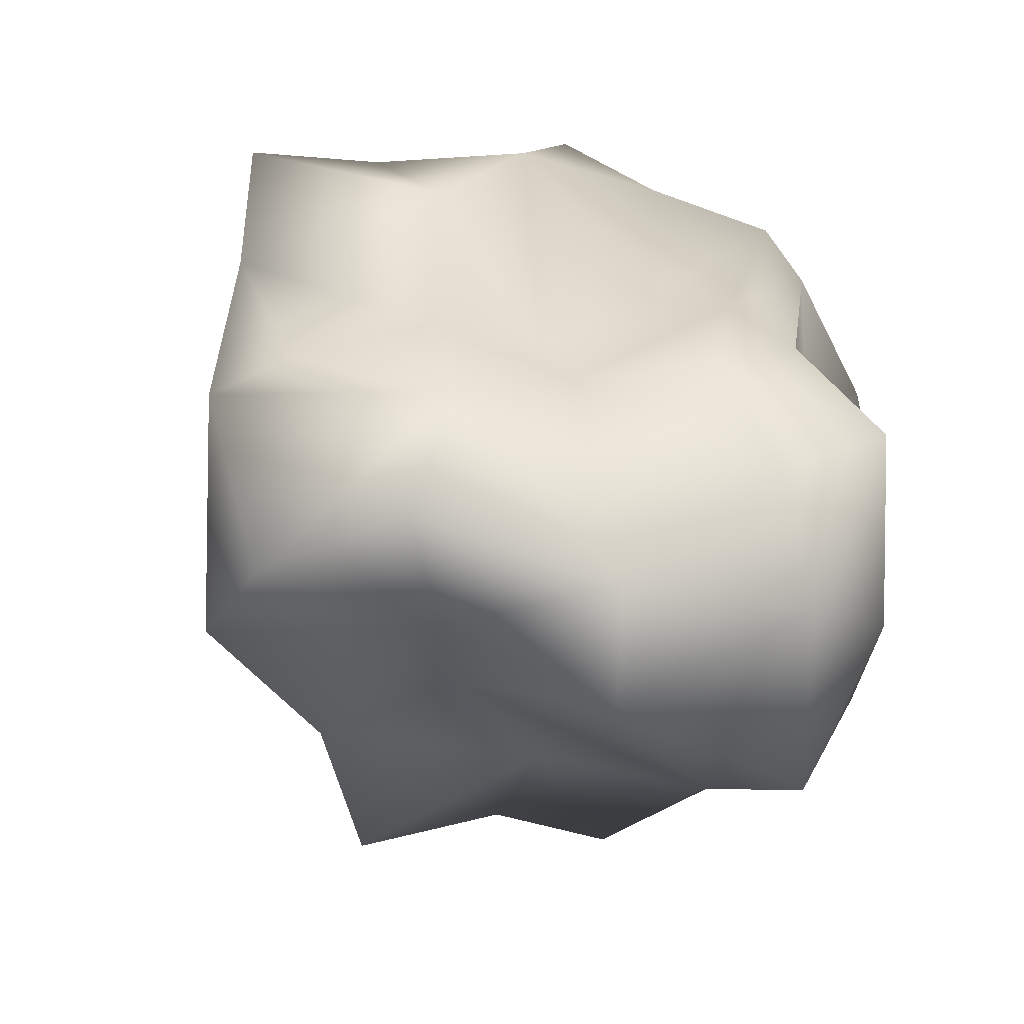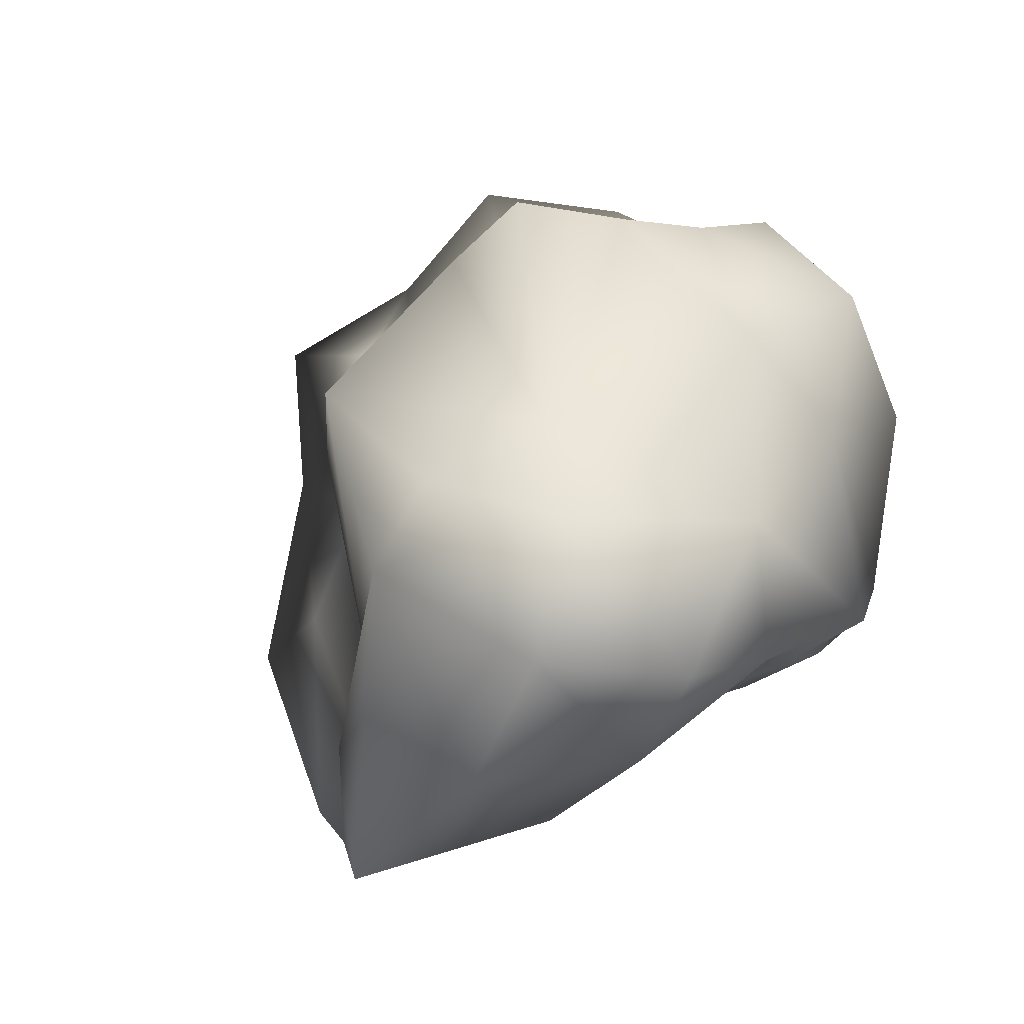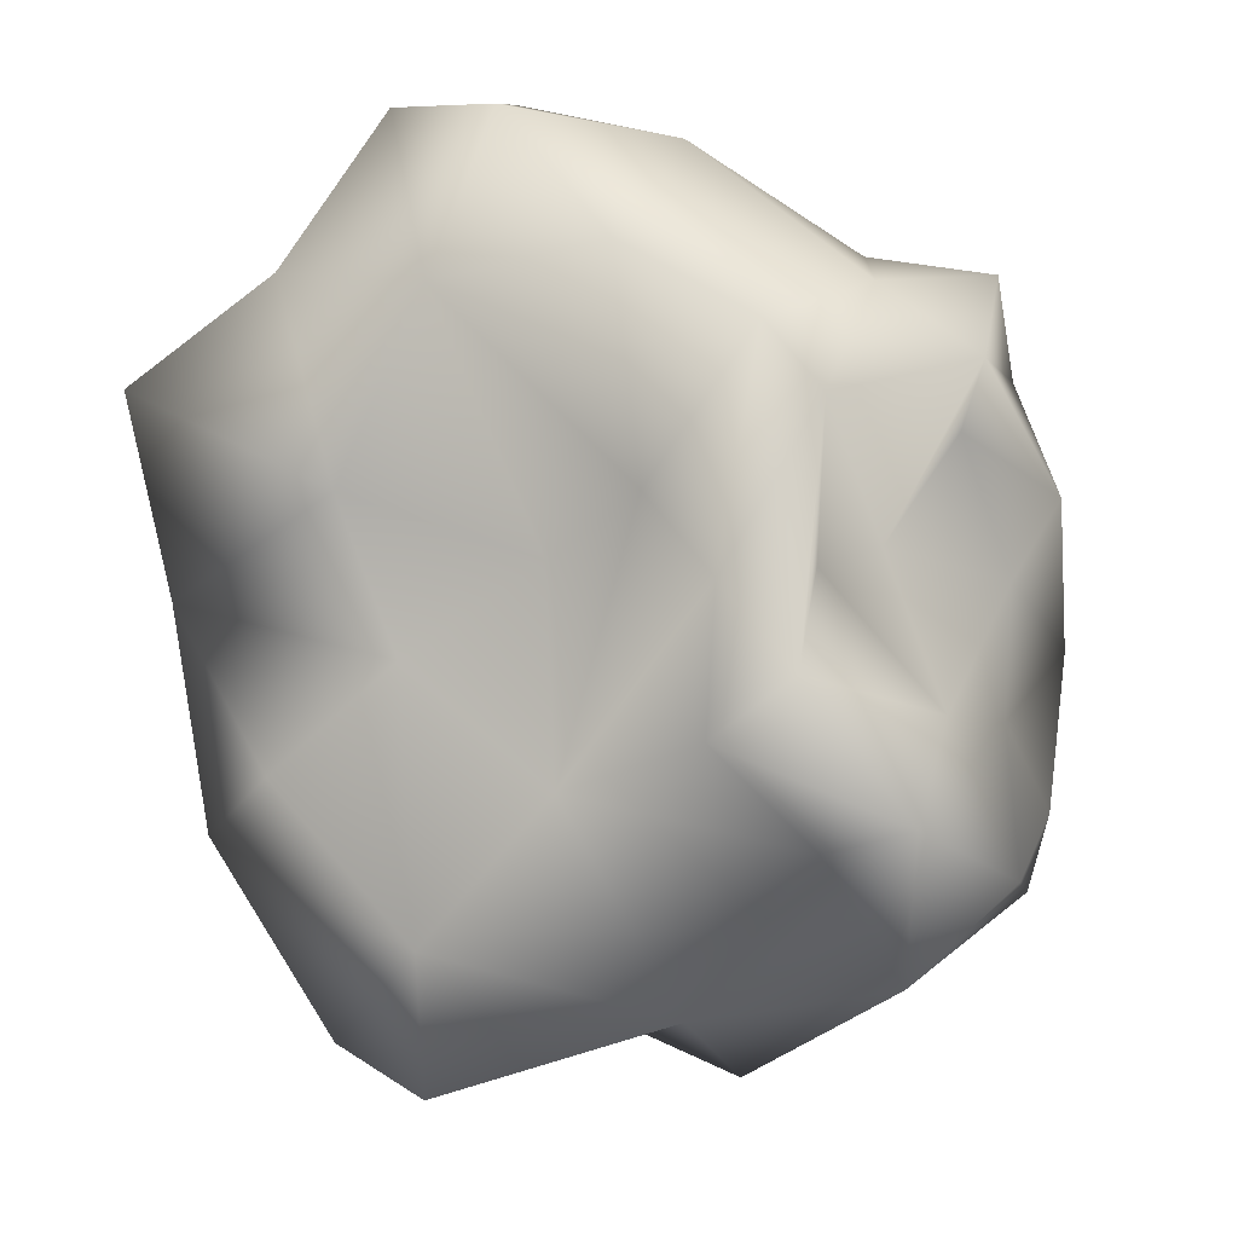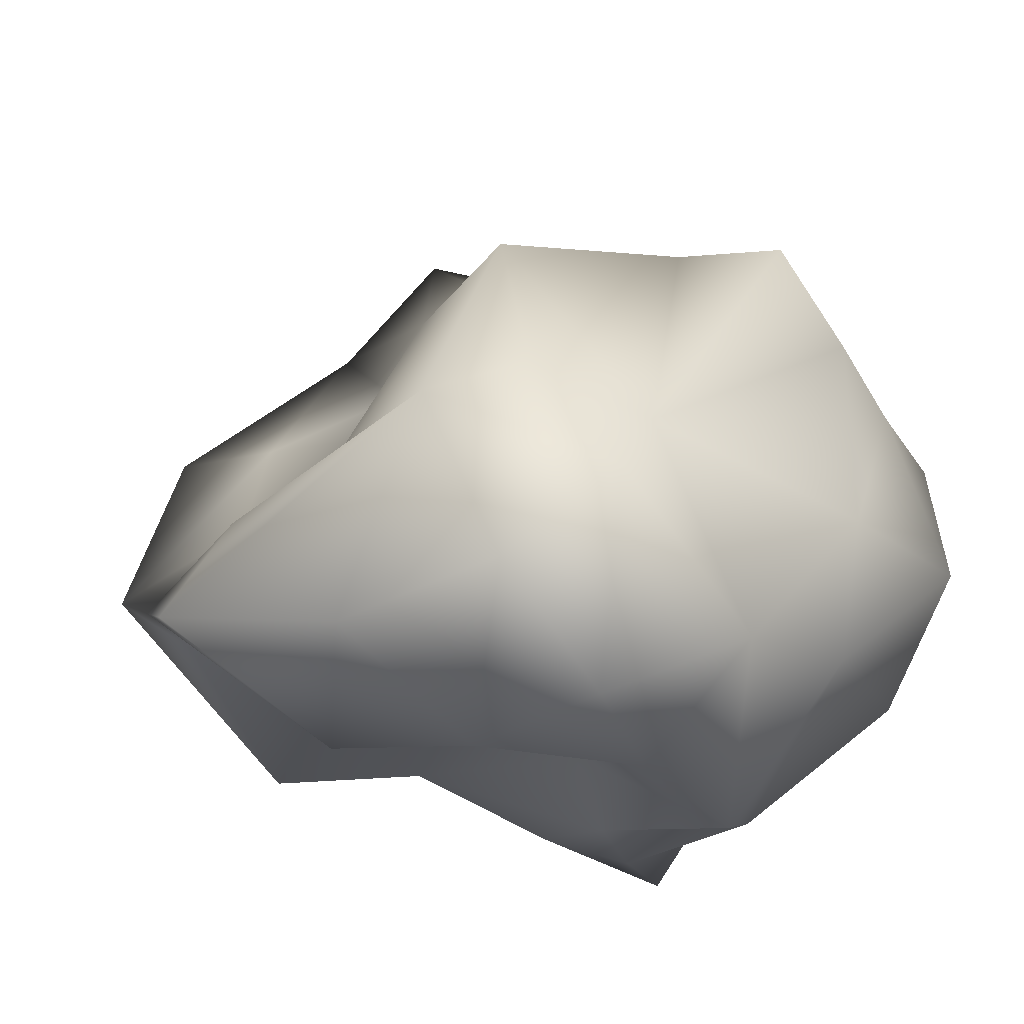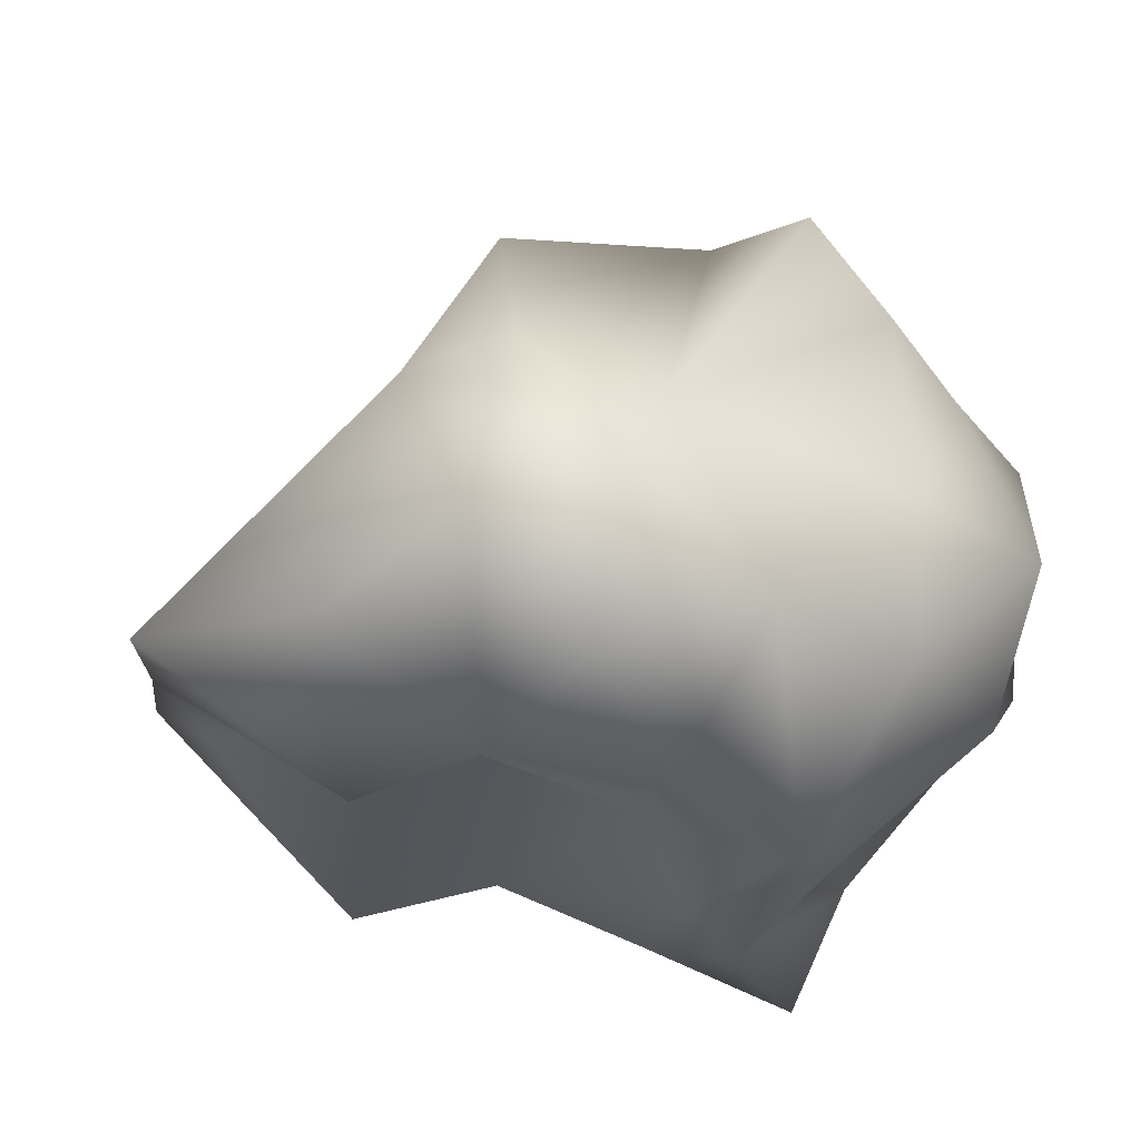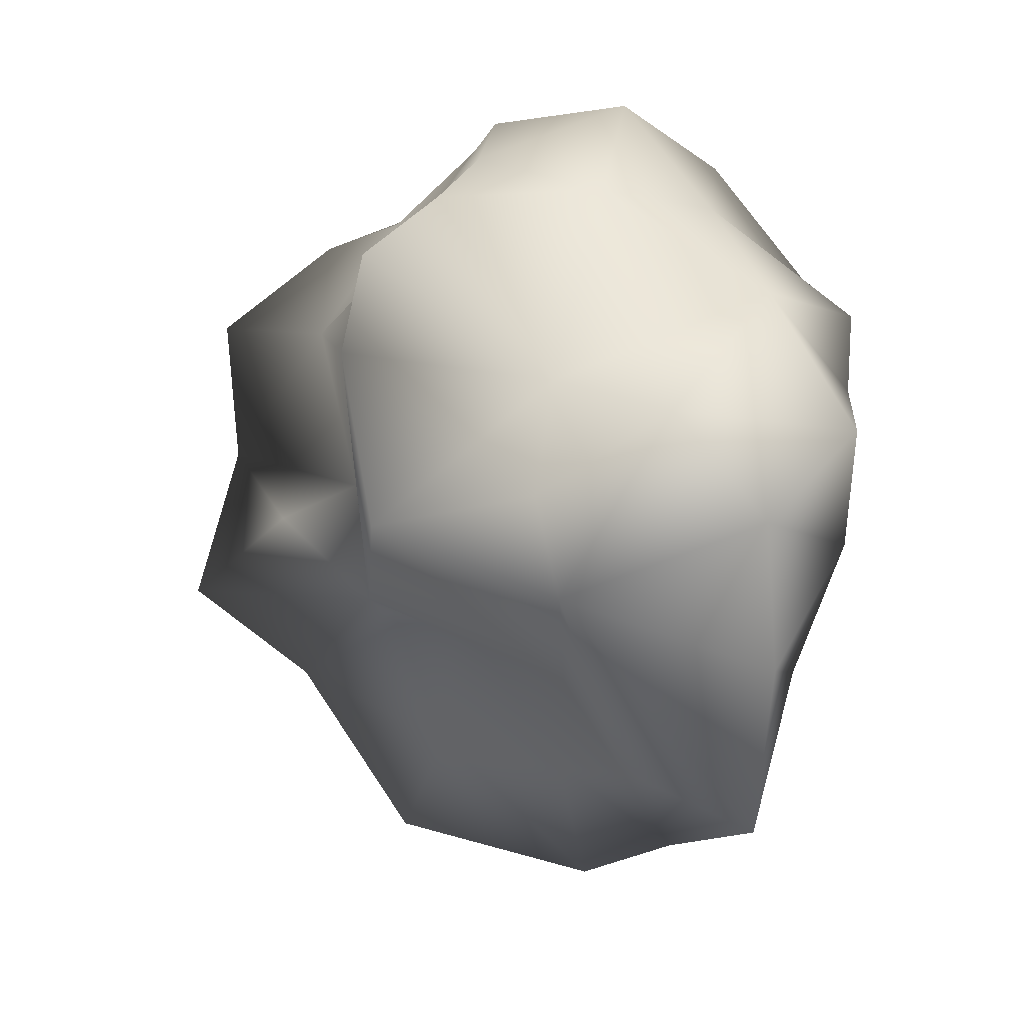
<metadata>
{"format":"obj","ext":"obj","renderer":"f3d","projection":"perspective","resolution":1024,"background":"white","views":[{"elev":-68.8,"azim":158.2,"up":"+Y"},{"elev":70.5,"azim":139.4,"up":"+Y"},{"elev":-14.1,"azim":-172.9,"up":"+Y"},{"elev":-23.7,"azim":158.4,"up":"+Z"},{"elev":-34.2,"azim":167.5,"up":"+Z"},{"elev":68.7,"azim":89.4,"up":"+Y"}]}
</metadata>
<code>
v  3.073 -1.755 -1.264
v  1.776 -0.8714 -1.875
v  3.903 -0.2096 -1.565
v  0.0718 -0.2042 2.691
v  1.42 0.8289 1.641
v  0.0549 0.7336 1.805
v  -3.467 -1.291 -0.639
v  -4.05 -0.344 0.7191
v  -3.555 -0.255 -1.605
v  -4.051 1.072 0.3589
v  -4.015 0.5874 -1.212
v  0.4902 0.0086 -1.827
v  1.306 2.067 -3.329
v  2.143 0.3709 -2.933
v  -3.629 -2.563 0.9945
v  -2.755 -2.1 1.589
v  -3.408 -0.3177 2.228
v  -0.2975 2.36 -3.424
v  -1.565 1.518 -3.643
v  -0.8253 3.61 -2.511
v  -1.797 -1.403 -3.196
v  -2.728 -2.673 -3.017
v  -2.976 -1.562 -2.207
v  -2.316 3.056 -0.8883
v  -2.451 2.378 -2.078
v  -1.124 -0.555 -3.135
v  0.3358 -2.147 -2.237
v  -1.005 -1.879 -2.869
v  -3.842 -1.997 0.0392
v  2.417 -1.225 0.8922
v  1.33 -2.009 2.547
v  2.922 -3.017 1.4
v  -3.32 0.446 1.39
v  -3.648 2.158 0.2349
v  -2.148 1.425 1.376
v  -1.89 2.385 1.336
v  -3.384 1.58 -2.219
v  -2.069 0.9338 -3.38
v  -2.472 -0.1109 -2.308
v  3.728 -2.171 -0.7111
v  2.906 -0.5077 -0.39
v  -3.546 -2.809 -1.149
v  -2.547 -3.748 -1.387
v  -1.946 -0.422 -2.912
v  -2.095 3.351 0.834
v  -2.825 2.832 0.4182
v  2.56 1.431 -0.4224
v  3.408 1.03 -1.008
v  2.253 3.157 -0.3452
v  1.851 4.135 -2.314
v  0.8381 4.494 -1.426
v  -1.069 -1.506 2.15
v  -1.02 -0.9156 3.305
v  -2.403 -0.3706 3.424
v  -0.0075 3.337 -0.3272
v  -0.4536 0.3522 -2.704
v  -3.155 0.9969 -1.963
v  1.36 3.65 -0.1165
v  -1.022 -4.33 0.0661
v  -1.567 1.208 2.181
v  -3.526 2.72 -1.159
v  0.7781 -3.485 0.2692
v  2.817 2.541 -2.49
v  4.208 1.575 -2.298
v  -0.608 2.756 1.849
v  0.1534 -2.035 1.411
v  1.615 -4.611 -1.165
v  -0.6287 -3.954 -1.018
v  2.716 -3.961 0.1947
v  1.278 -0.4016 1.381
v  -1.892 -2.727 -2.306
v  0.7251 3.687 -3.284
v  1.525 0.3169 0.5807
v  1.371 2.903 1.51
v  0.3908 -1.728 3.825
v  -1.269 3.681 1.583
v  1.543 -3.446 -2.079
g Meteor
f 1 2 3
f 4 5 6
f 7 8 9
f 10 11 8
f 12 13 14
f 15 16 17
f 18 19 20
f 21 22 23
f 24 20 25
f 26 27 28
f 29 8 7
f 30 31 32
f 8 17 33
f 34 35 36
f 37 38 39
f 40 3 41
f 25 20 19
f 38 37 25
f 28 22 21
f 42 22 43
f 38 21 44
f 45 24 46
f 47 41 48
f 34 10 35
f 49 50 51
f 3 40 1
f 52 53 54
f 51 20 55
f 12 56 13
f 11 37 57
f 56 18 13
f 55 58 51
f 43 59 15
f 60 35 33
f 34 61 37
f 32 31 62
f 63 49 64
f 53 60 54
f 65 60 6
f 25 19 38
f 16 66 52
f 23 9 39
f 31 66 62
f 67 62 68
f 32 69 40
f 21 38 26
f 30 70 31
f 36 35 60
f 71 68 43
f 13 18 72
f 47 5 73
f 64 48 3
f 13 72 50
f 59 62 66
f 40 41 30
f 58 74 49
f 64 3 14
f 50 72 51
f 52 31 75
f 33 35 10
f 7 23 42
f 43 68 59
f 63 50 49
f 17 8 15
f 11 34 37
f 3 48 41
f 61 24 25
f 74 58 55
f 60 65 36
f 41 73 30
f 29 7 42
f 23 7 9
f 76 55 45
f 65 74 55
f 29 15 8
f 1 40 77
f 70 73 5
f 26 56 27
f 76 65 55
f 4 53 75
f 77 67 68
f 27 12 2
f 47 73 41
f 33 17 60
f 49 48 64
f 5 75 31
f 71 27 68
f 63 64 14
f 12 14 2
f 8 11 9
f 44 23 39
f 53 6 60
f 47 74 5
f 17 54 60
f 22 42 23
f 57 9 11
f 16 52 54
f 5 31 70
f 31 52 66
f 62 67 69
f 32 62 69
f 53 52 75
f 12 27 56
f 67 77 69
f 30 32 40
f 72 18 20
f 77 27 2
f 45 46 36
f 19 18 56
f 58 49 51
f 24 45 55
f 55 20 24
f 59 66 16
f 65 5 74
f 73 70 30
f 5 65 6
f 34 36 46
f 16 54 17
f 16 15 59
f 3 2 14
f 26 19 56
f 23 44 21
f 19 26 38
f 43 15 42
f 37 61 25
f 13 50 63
f 77 2 1
f 61 46 24
f 46 61 34
f 57 39 9
f 47 49 74
f 71 22 28
f 20 51 72
f 36 76 45
f 59 68 62
f 75 5 4
f 14 13 63
f 42 15 29
f 27 71 28
f 36 65 76
f 26 28 21
f 47 48 49
f 57 37 39
f 77 68 27
f 40 69 77
f 10 34 11
f 4 6 53
f 39 38 44
f 33 10 8
f 43 22 71

</code>
